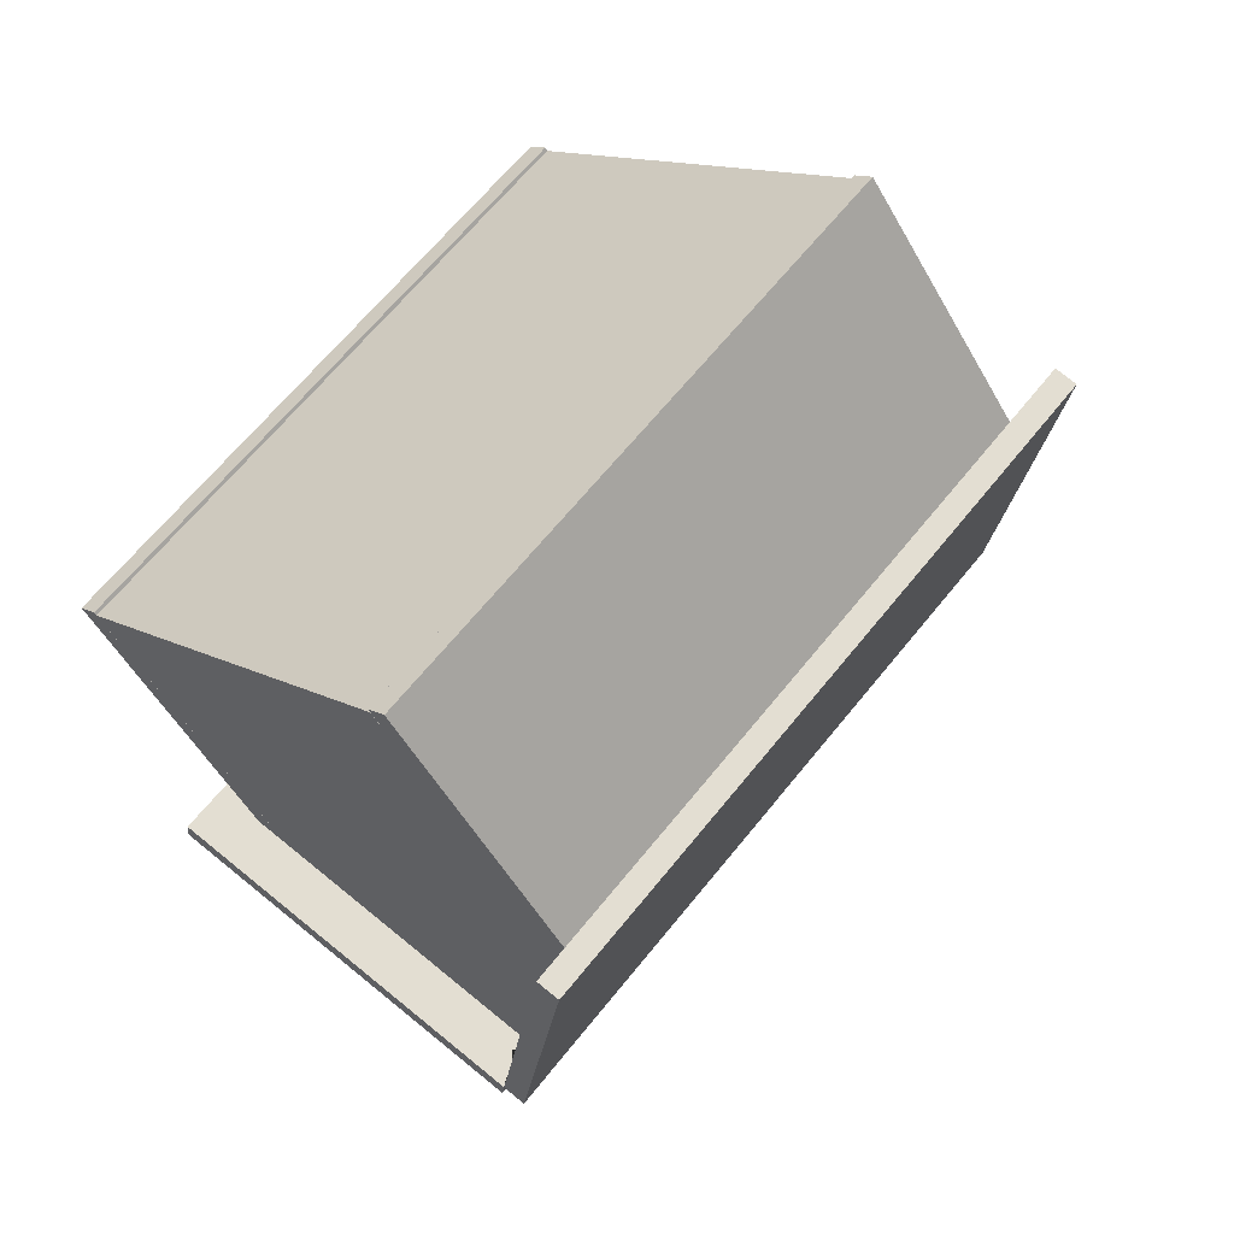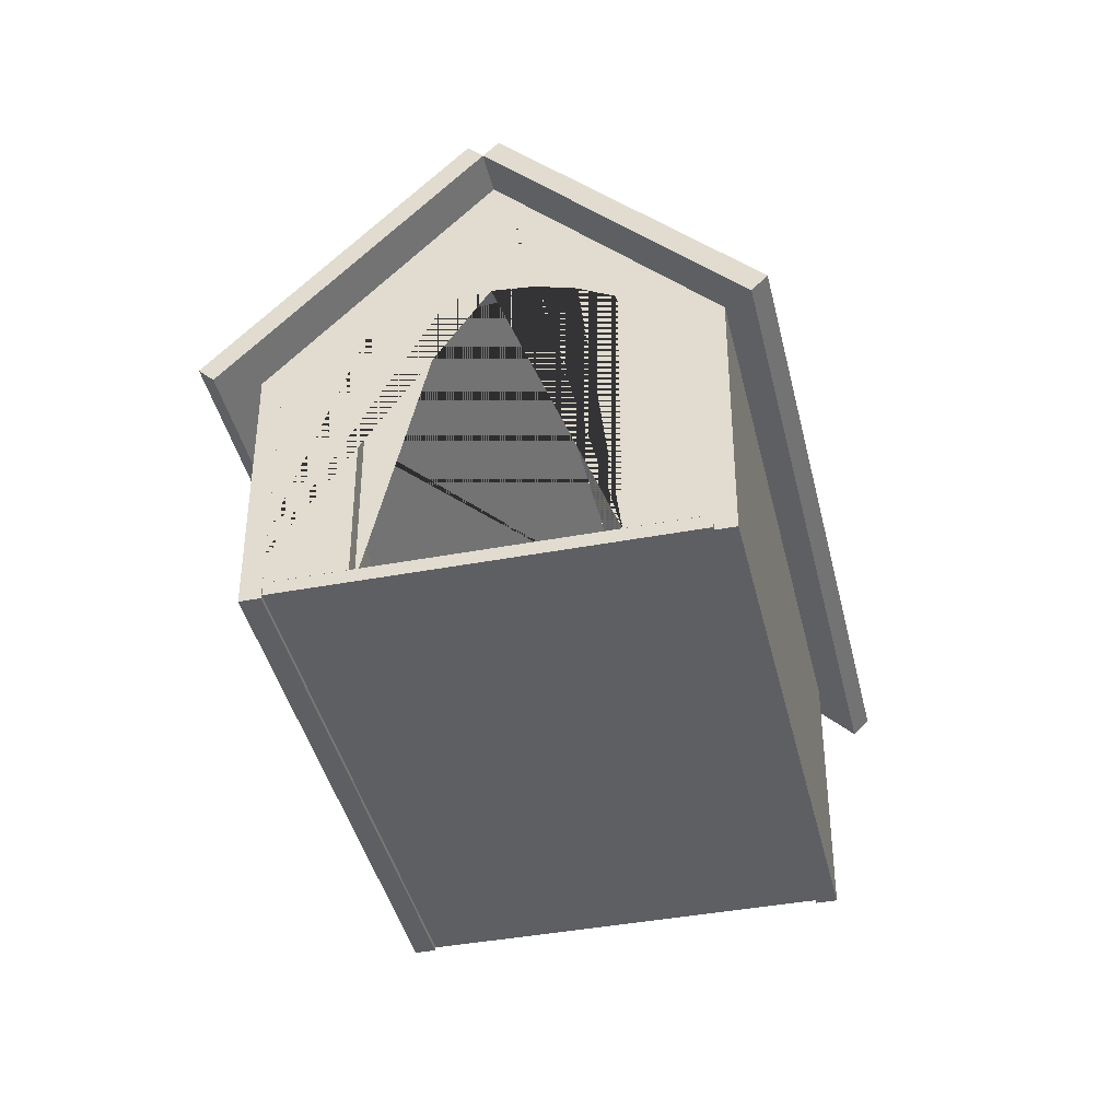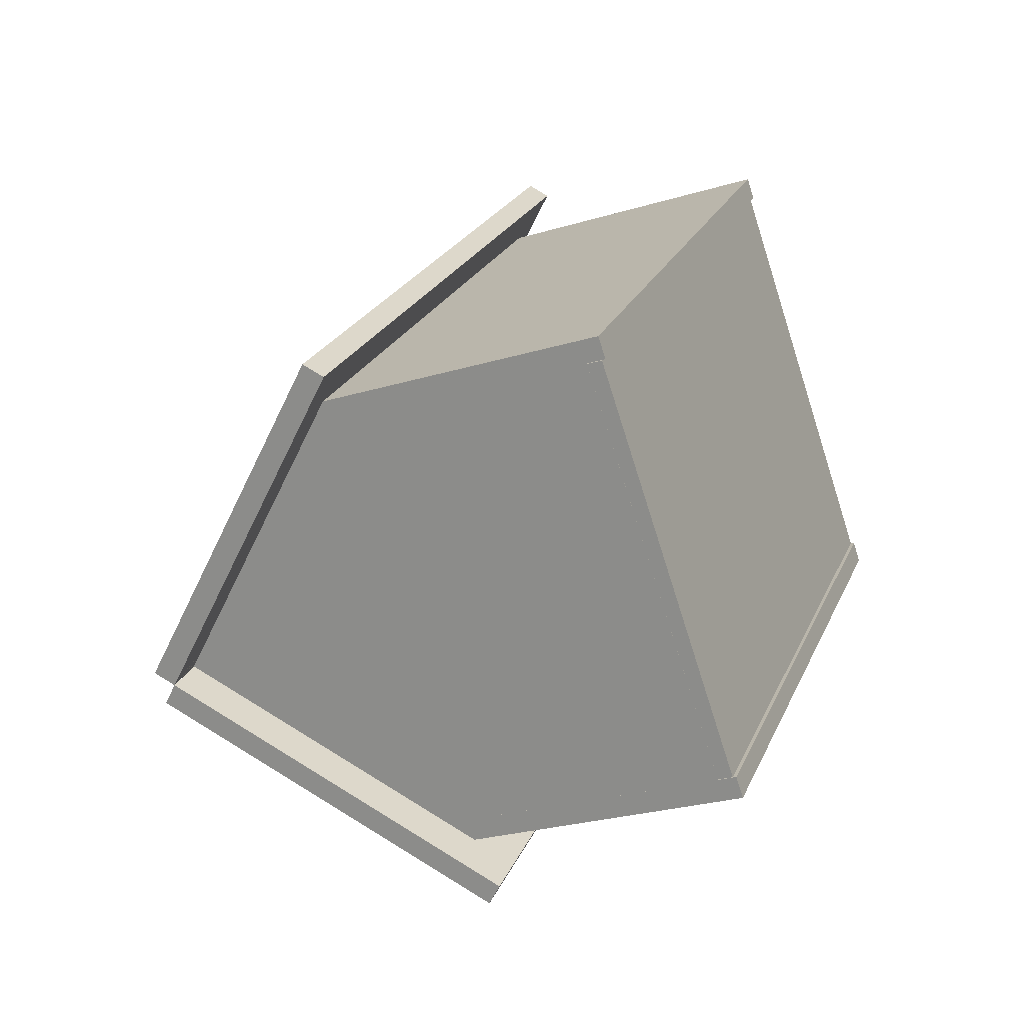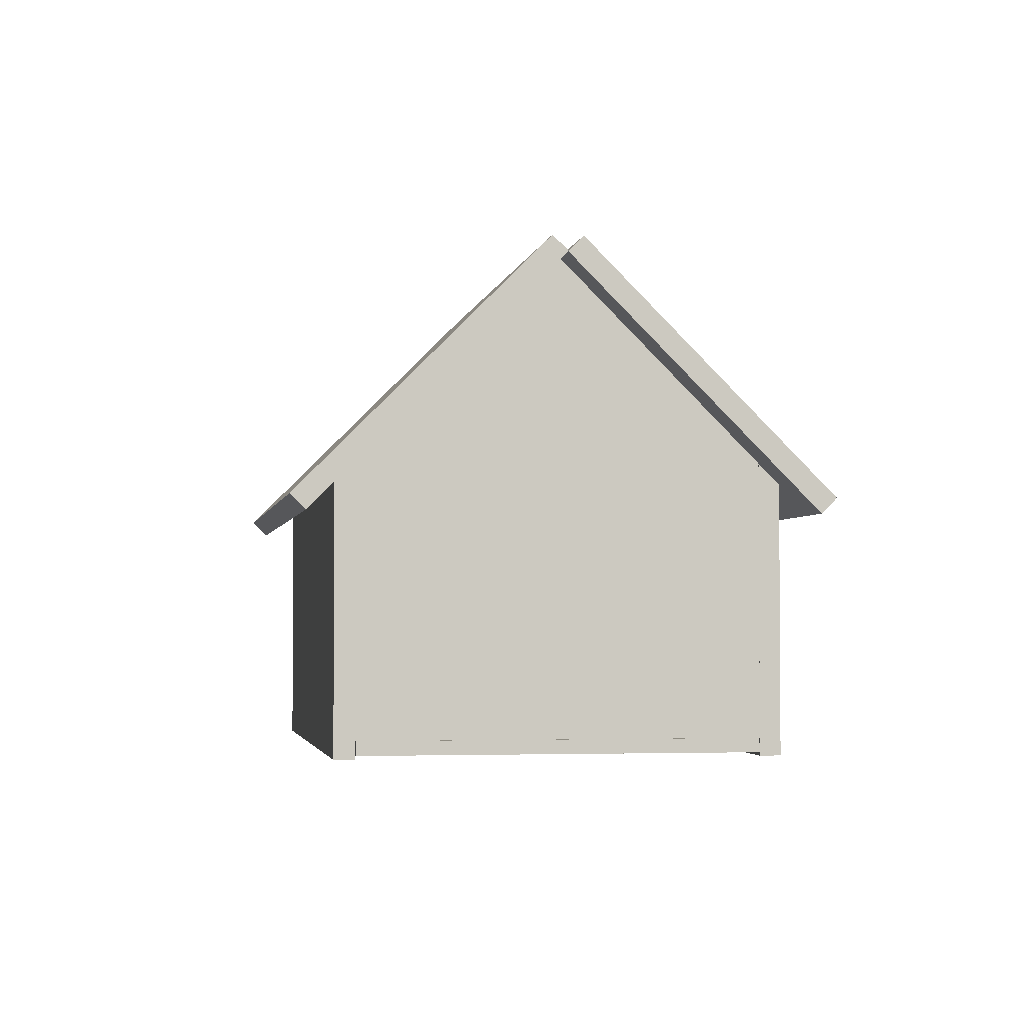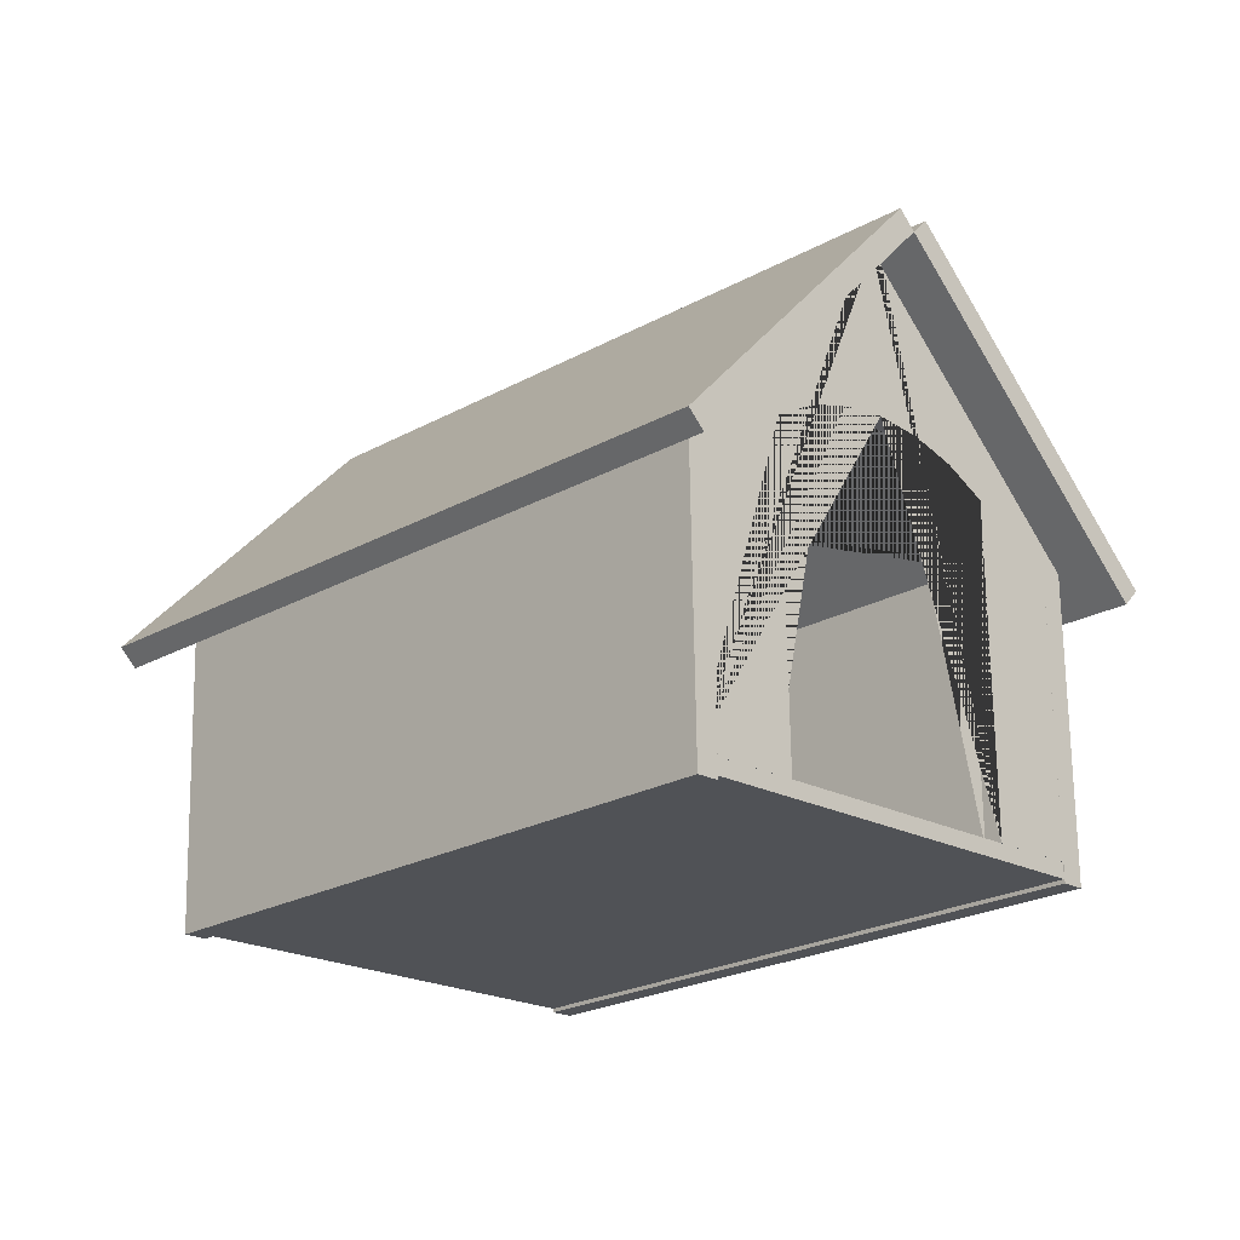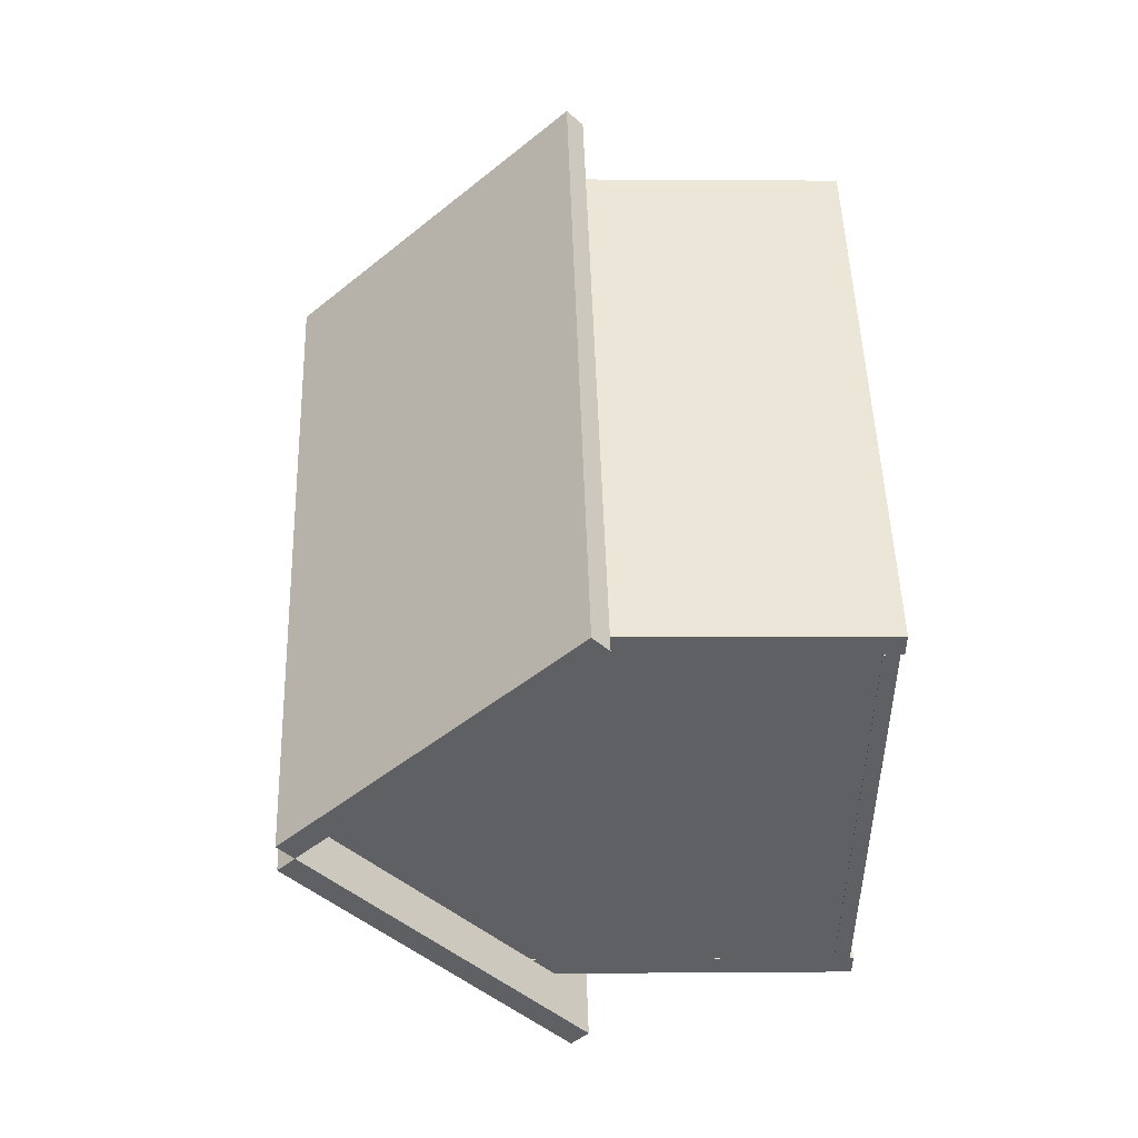
<metadata>
{"format":"obj","ext":"obj","renderer":"f3d","projection":"perspective","resolution":1024,"background":"white","views":[{"elev":-51.7,"azim":28.5,"up":"+Z"},{"elev":-41.0,"azim":57.9,"up":"+Y"},{"elev":-26.5,"azim":-64.7,"up":"+Z"},{"elev":-2.7,"azim":-144.3,"up":"+Y"},{"elev":69.3,"azim":-0.9,"up":"+Z"},{"elev":0.5,"azim":-92.3,"up":"+Z"}]}
</metadata>
<code>
o Cube_Cube.001
v 12.07 0.1337 8.623
v 8.704 0.1337 5.255
v 8.704 0.01875 5.255
v 12.07 0.01875 8.623
v 11.01 0.1337 2.951
v 11.01 0.01875 2.951
v 14.38 0.1337 6.32
v 14.38 0.01875 6.32
v 9.605 3.98 3.852
v 13.13 3.98 7.379
v 11.86 2.176 8.655
v 11.95 2.176 8.748
v 13.23 3.98 7.472
v 13.48 3.98 7.724
v 12.03 1.928 9.175
v 8.154 1.928 5.303
v 9.516 4.106 3.941
v 8.065 2.054 5.392
v 13.39 4.106 7.813
v 13.18 4.048 7.52
v 13.08 4.048 7.427
v 13.13 4.114 7.379
v 13.13 2.789 7.379
v 13.13 2.789 7.379
v 12.89 2.754 7.625
v 12.65 2.653 7.862
v 12.43 2.488 8.08
v 12.43 0.1334 8.08
v 11.86 0.1334 8.655
v 11.95 0.1334 8.748
v 12.52 0.1334 8.173
v 12.52 2.488 8.173
v 12.74 2.653 7.955
v 12.98 2.754 7.718
v 13.23 2.789 7.472
v 13.23 2.789 7.472
v 13.23 4.114 7.472
v 11.94 2.054 9.264
v 13.18 4.048 7.331
v 13.13 3.98 7.379
v 14.41 2.176 6.104
v 14.41 0.1334 6.104
v 13.83 0.1334 6.678
v 13.83 2.488 6.678
v 13.62 2.653 6.896
v 13.38 2.754 7.133
v 13.93 0.1334 6.771
v 14.5 0.1334 6.197
v 14.5 2.176 6.197
v 13.23 3.98 7.472
v 13.27 4.048 7.424
v 13.47 2.754 7.226
v 13.71 2.653 6.989
v 13.93 2.488 6.771
v 13.57 4.106 7.635
v 9.694 4.106 3.762
v 9.605 3.98 3.852
v 13.48 3.98 7.724
v 11.06 1.928 2.401
v 14.93 1.928 6.273
v 15.02 2.054 6.184
v 11.15 2.054 2.311
v 14.5 -0.008948 6.197
v 11.13 -0.008947 2.828
v 11.13 2.355 2.828
v 14.5 2.355 6.197
v 14.38 -0.008948 6.318
v 14.38 2.355 6.318
v 11.01 -0.008947 2.949
v 11.01 2.355 2.949
v 12.07 -0.008948 8.627
v 12.07 2.355 8.627
v 11.95 2.355 8.748
v 11.95 -0.008948 8.748
v 8.581 -0.008947 5.379
v 8.702 -0.008947 5.258
v 8.702 2.355 5.258
v 8.581 2.355 5.379
v 8.679 0.1345 5.477
v 8.679 2.355 5.477
v 8.581 2.355 5.379
v 8.581 0.1345 5.379
v 9.857 0.1345 4.103
v 9.954 0.1345 4.201
v 9.954 4.114 4.201
v 9.857 4.114 4.103
v 11.13 0.1345 2.828
v 11.23 0.1345 2.926
v 11.23 2.355 2.926
v 11.13 2.355 2.828
f 1 2 3 4
f 2 5 6 3
f 5 7 8 6
f 7 1 4 8
f 4 3 6 8
f 7 5 2 1
f 9 10 11 12 13 14 15 16
f 17 9 16 18
f 19 14 13 20 21 10 9 17
f 21 22 23 24 25 26 27 28 29 11 10
f 11 29 30 12
f 30 31 32 33 34 35 36 37 20 13 12
f 14 19 38 15
f 15 38 18 16
f 19 17 18 38
f 20 37 22 21
f 22 39 40 41 42 43 44 45 46 23
f 31 30 29 28
f 47 48 49 50 51 37 36 52 53 54
f 39 22 37 51
f 55 56 57 40 39 51 50 58
f 57 59 60 58 50 49 41 40
f 49 48 42 41
f 43 42 48 47
f 58 60 61 55
f 55 61 62 56
f 56 62 59 57
f 60 59 62 61
f 24 23 46 52 36 35
f 25 24 35 34
f 46 45 53 52
f 26 25 34 33
f 45 44 54 53
f 27 26 33 32
f 44 43 47 54
f 32 31 28 27
f 63 64 65 66
f 67 63 66 68
f 67 69 64 63
f 64 69 70 65
f 66 65 70 68
f 68 70 69 67
f 71 72 73 74
f 71 74 75 76
f 72 71 76 77
f 73 72 77 78
f 74 73 78 75
f 75 78 77 76
f 79 80 81 82
f 79 82 83 84
f 80 79 84 85
f 81 80 85 86
f 82 81 86 83
f 84 83 87 88
f 85 84 88 89
f 86 85 89 90
f 83 86 90 87
f 87 90 89 88

</code>
